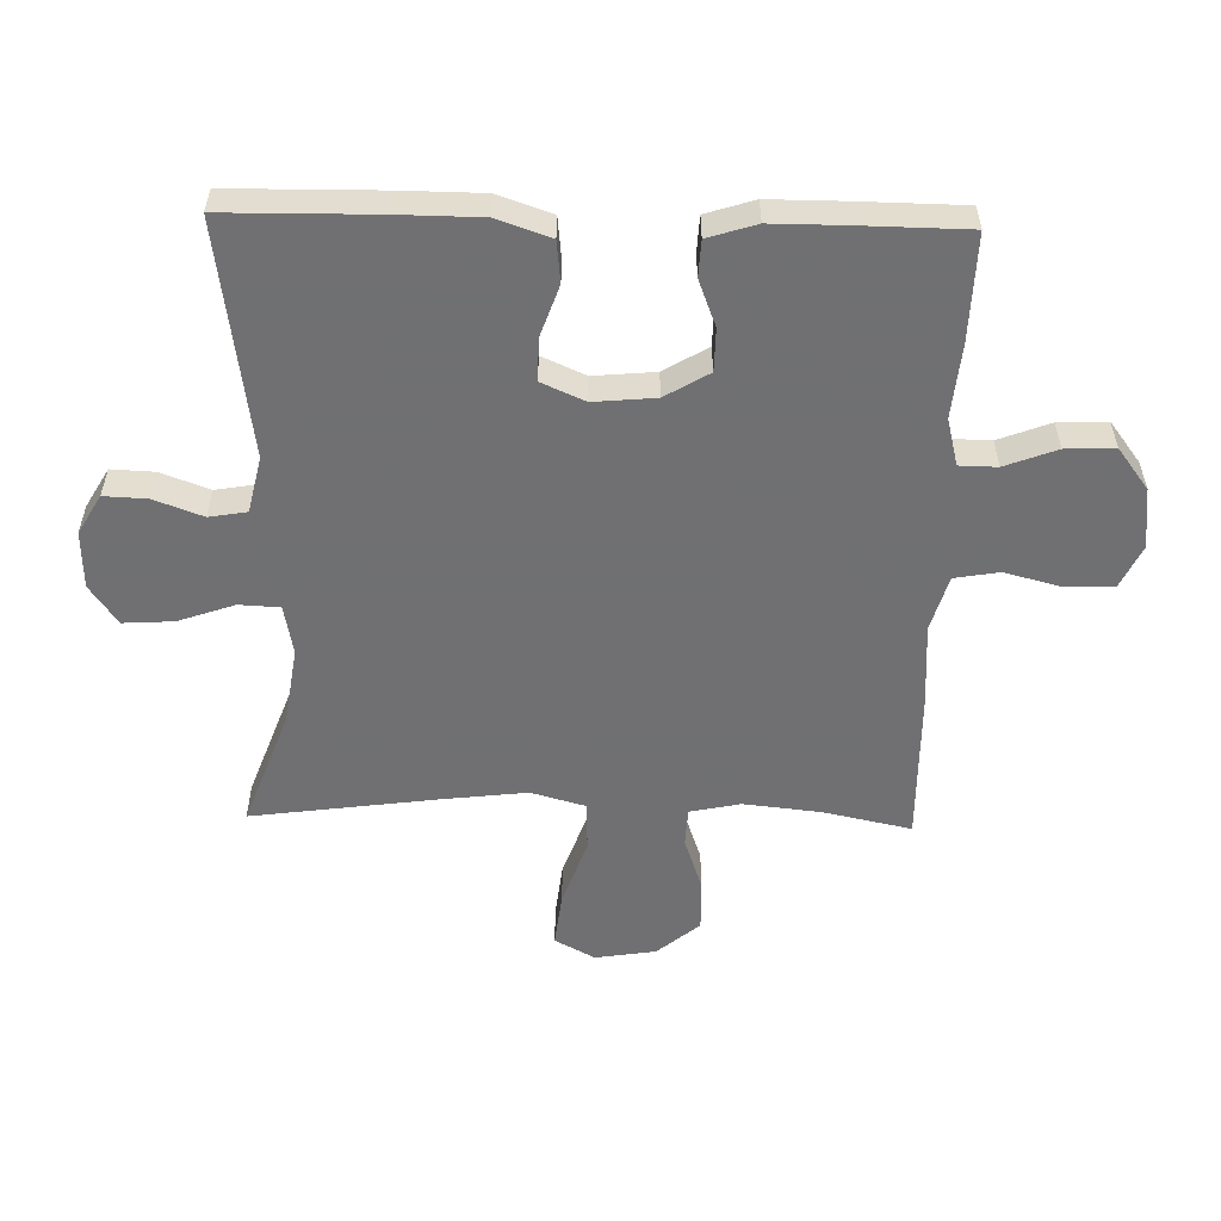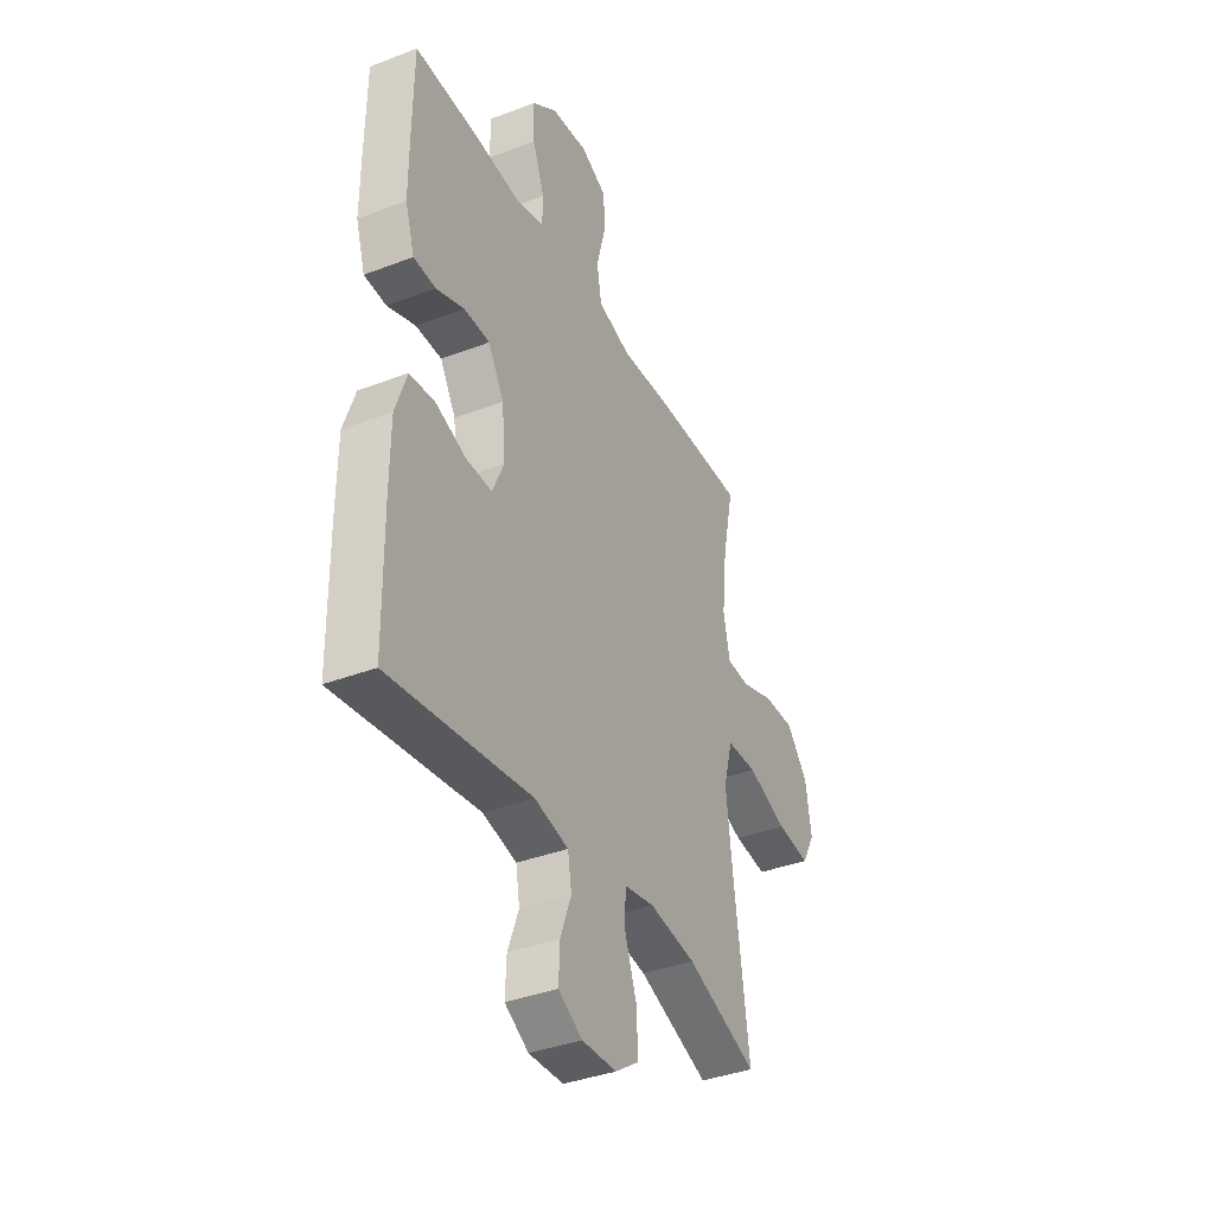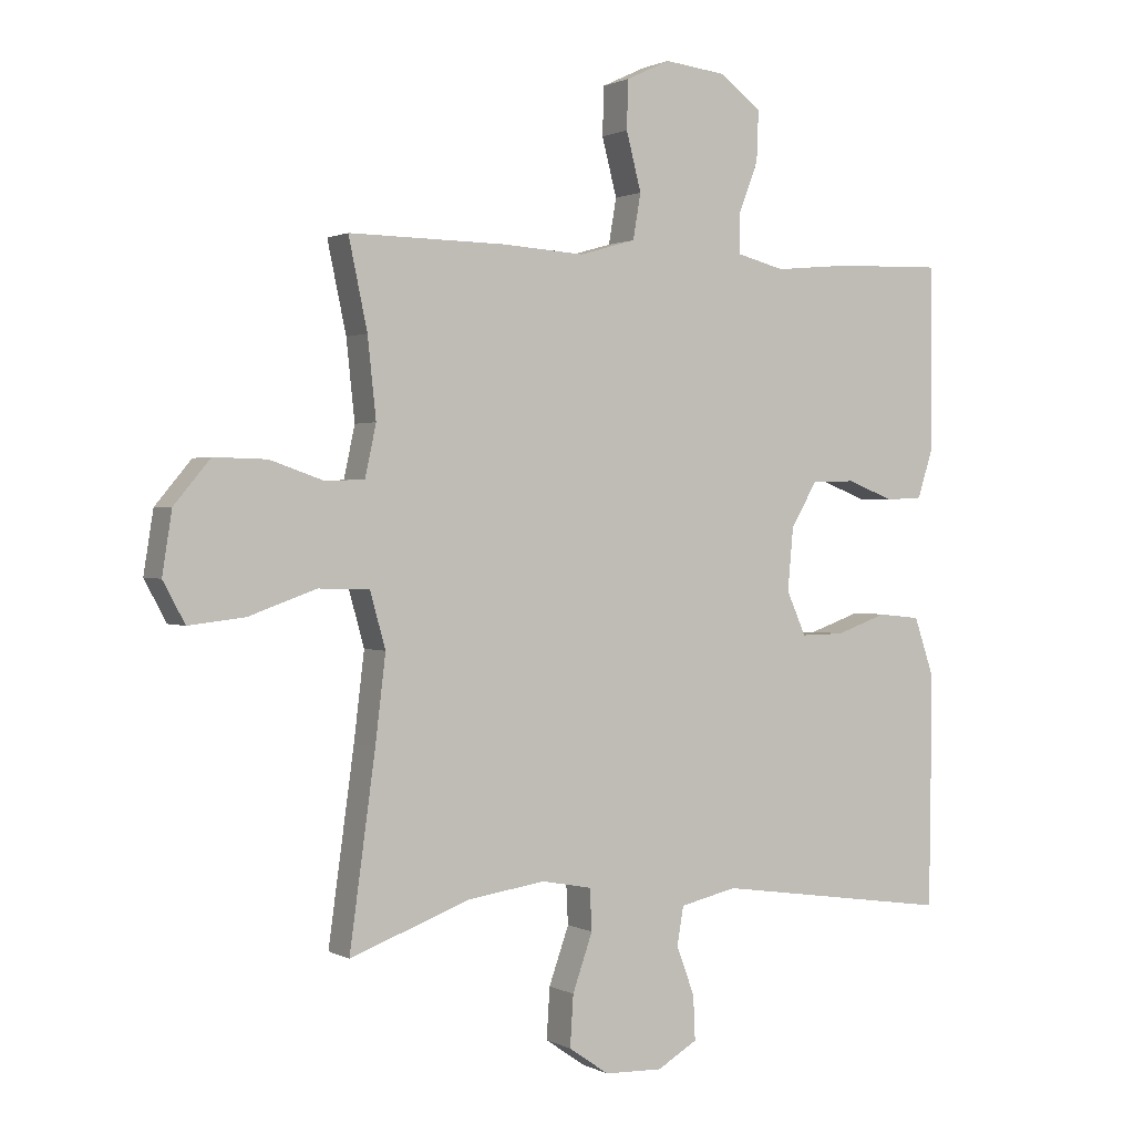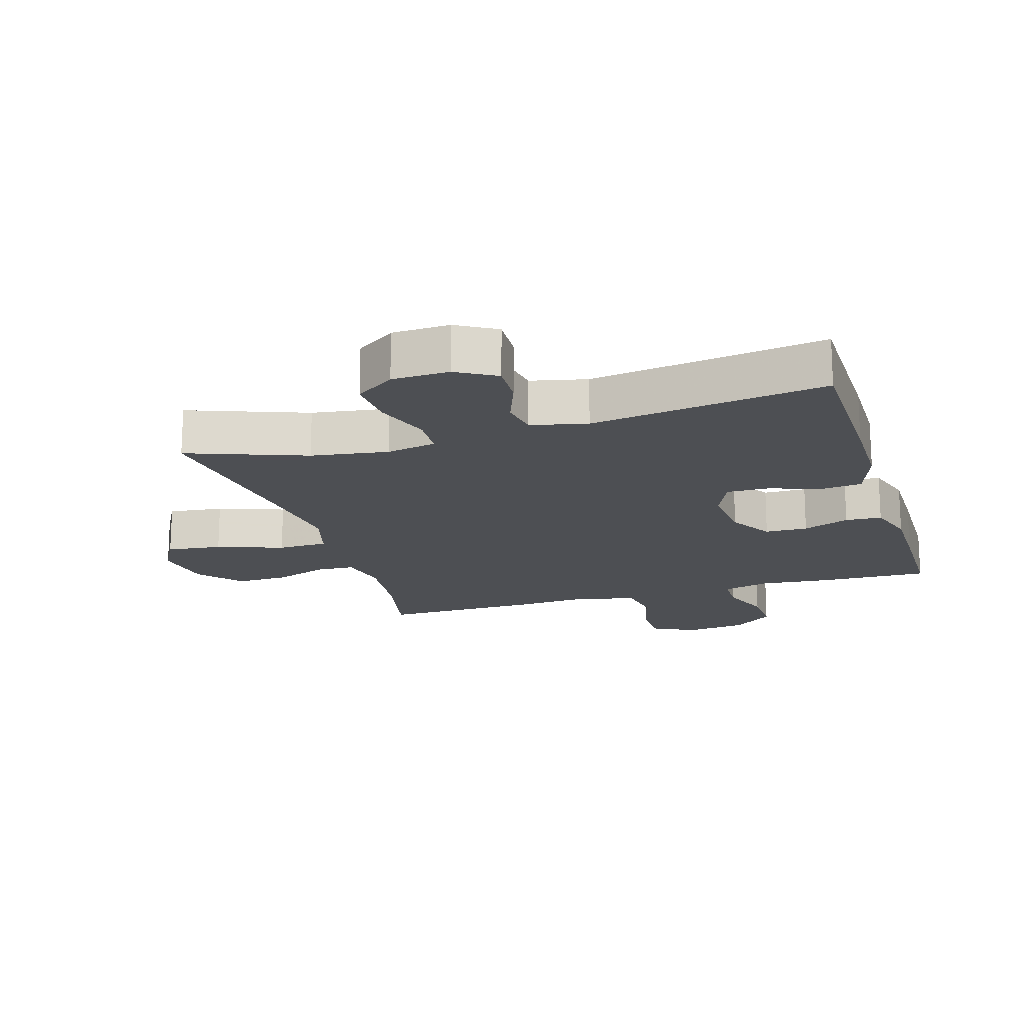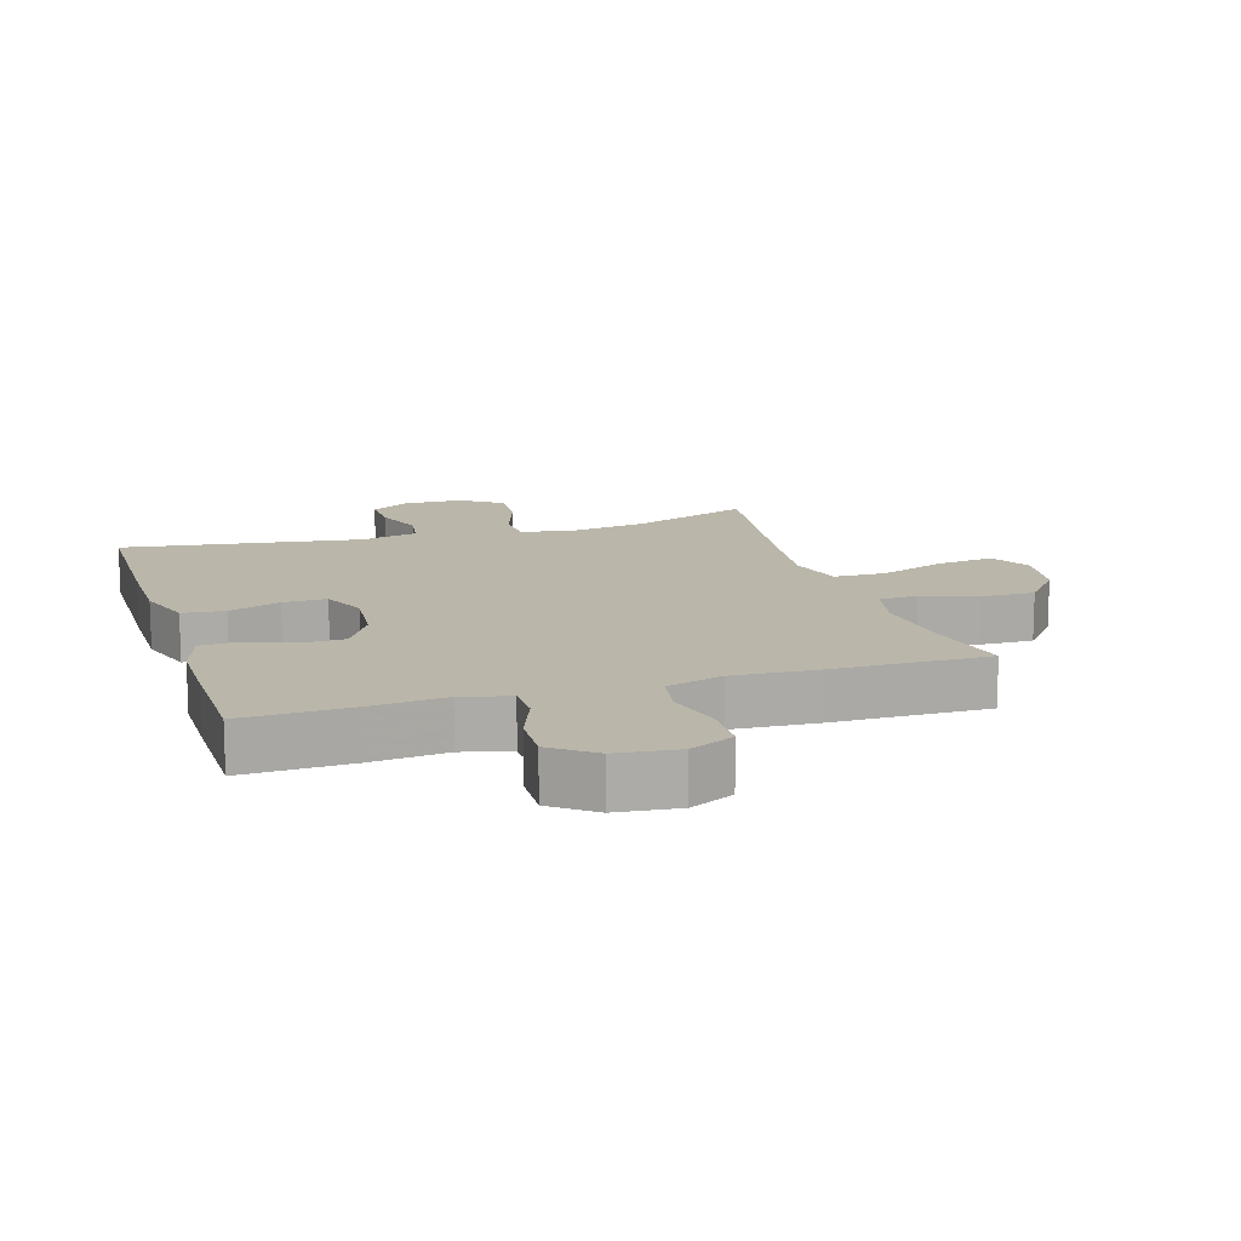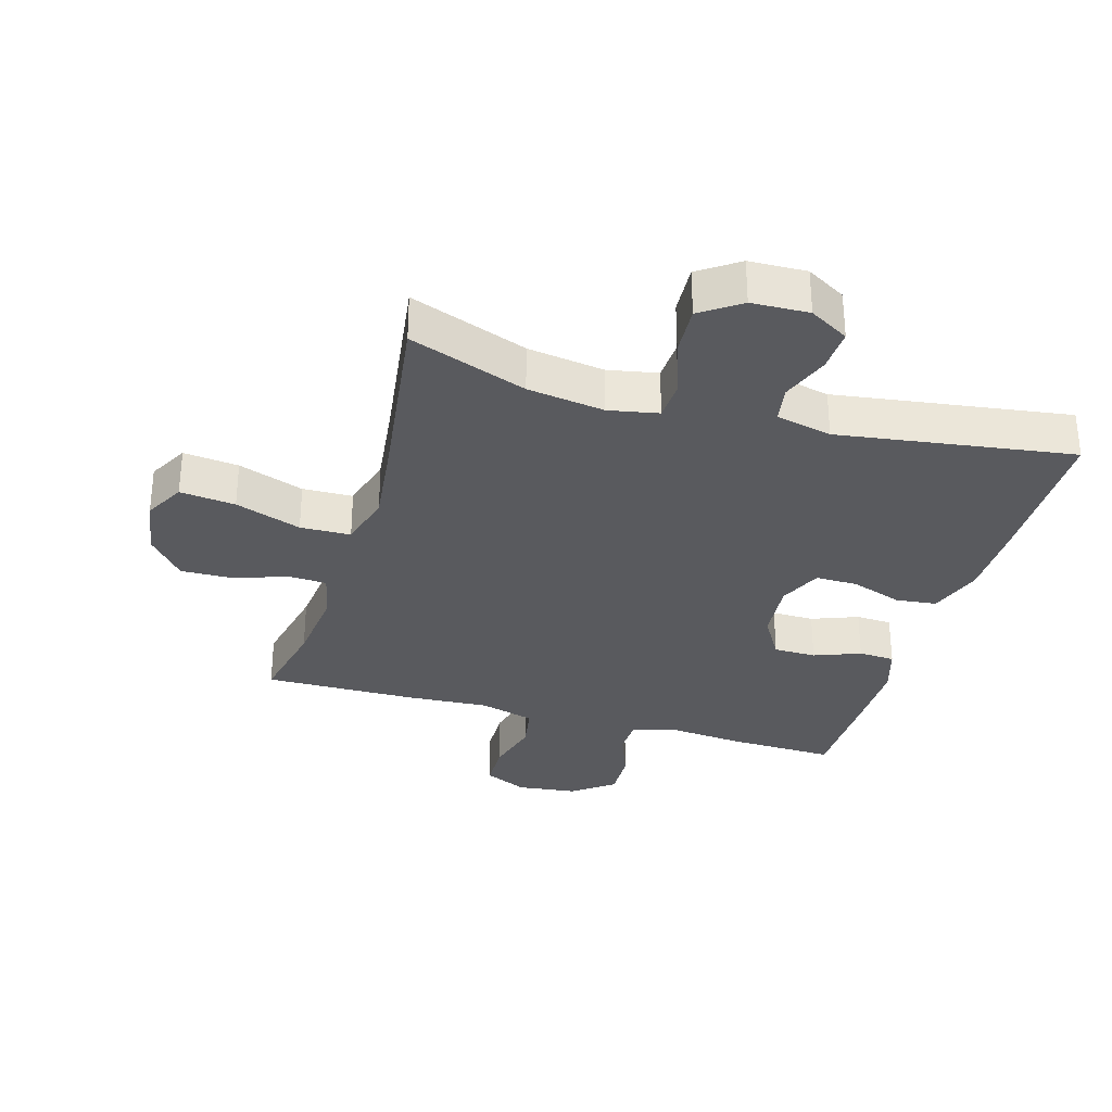
<metadata>
{"format":"obj","ext":"obj","renderer":"f3d","projection":"perspective","resolution":1024,"background":"white","views":[{"elev":-55.0,"azim":-91.4,"up":"+Y"},{"elev":-37.8,"azim":-64.0,"up":"+Z"},{"elev":1.1,"azim":150.4,"up":"+Z"},{"elev":-17.6,"azim":-163.1,"up":"+Y"},{"elev":13.8,"azim":-17.3,"up":"+Y"},{"elev":-31.5,"azim":163.7,"up":"+Y"}]}
</metadata>
<code>
v -0.5 0.07 -0.5
v -0.503 0.07 -0.261
v -0.502 0.07 -0.133
v -0.473 0.07 -0.048
v -0.408 0.07 -0.041
v -0.328 0.07 -0.069
v -0.261 0.07 -0.07
v -0.231 0.07 -0.002
v -0.24 0.07 0.095
v -0.281 0.07 0.164
v -0.348 0.07 0.165
v -0.421 0.07 0.137
v -0.478 0.07 0.14
v -0.502 0.07 0.216
v -0.502 0.07 0.332
v -0.5 0.07 0.5
v -0.333 0.07 0.495
v -0.217 0.07 0.484
v -0.143 0.07 0.503
v -0.142 0.07 0.562
v -0.173 0.07 0.643
v -0.176 0.07 0.72
v -0.111 0.07 0.769
v -0.016 0.07 0.78
v 0.052 0.07 0.748
v 0.054 0.07 0.673
v 0.031 0.07 0.584
v 0.043 0.07 0.514
v 0.13 0.07 0.489
v 0.259 0.07 0.497
v 0.5 0.07 0.5
v 0.471 0.07 0.363
v 0.458 0.07 0.241
v 0.475 0.07 0.162
v 0.535 0.07 0.159
v 0.619 0.07 0.188
v 0.701 0.07 0.19
v 0.757 0.07 0.123
v 0.772 0.07 0.028
v 0.738 0.07 -0.035
v 0.651 0.07 -0.025
v 0.547 0.07 0.012
v 0.468 0.07 0.01
v 0.444 0.07 -0.076
v 0.46 0.07 -0.209
v 0.5 0.07 -0.5
v 0.315 0.07 -0.432
v 0.194 0.07 -0.414
v 0.116 0.07 -0.429
v 0.113 0.07 -0.493
v 0.144 0.07 -0.581
v 0.149 0.07 -0.66
v 0.087 0.07 -0.703
v -0.003 0.07 -0.706
v -0.065 0.07 -0.67
v -0.062 0.07 -0.602
v -0.034 0.07 -0.526
v -0.044 0.07 -0.467
v -0.132 0.07 -0.447
v -0.5 0 -0.5
v -0.503 0 -0.261
v -0.502 0 -0.133
v -0.473 0 -0.048
v -0.408 0 -0.041
v -0.328 0 -0.069
v -0.261 0 -0.07
v -0.231 0 -0.002
v -0.24 0 0.095
v -0.281 0 0.164
v -0.348 0 0.165
v -0.421 0 0.137
v -0.478 0 0.14
v -0.502 0 0.216
v -0.502 0 0.332
v -0.5 0 0.5
v -0.333 0 0.495
v -0.217 0 0.484
v -0.143 0 0.503
v -0.142 0 0.562
v -0.173 0 0.643
v -0.176 0 0.72
v -0.111 0 0.769
v -0.016 0 0.78
v 0.052 0 0.748
v 0.054 0 0.673
v 0.031 0 0.584
v 0.043 0 0.514
v 0.13 0 0.489
v 0.259 0 0.497
v 0.5 0 0.5
v 0.471 0 0.363
v 0.458 0 0.241
v 0.475 0 0.162
v 0.535 0 0.159
v 0.619 0 0.188
v 0.701 0 0.19
v 0.757 0 0.123
v 0.772 0 0.028
v 0.738 0 -0.035
v 0.651 0 -0.025
v 0.547 0 0.012
v 0.468 0 0.01
v 0.444 0 -0.076
v 0.46 0 -0.209
v 0.5 0 -0.5
v 0.315 0 -0.432
v 0.194 0 -0.414
v 0.116 0 -0.429
v 0.113 0 -0.493
v 0.144 0 -0.581
v 0.149 0 -0.66
v 0.087 0 -0.703
v -0.003 0 -0.706
v -0.065 0 -0.67
v -0.062 0 -0.602
v -0.034 0 -0.526
v -0.044 0 -0.467
v -0.132 0 -0.447
f 54 55 56 57
f 54 57 58
f 53 54 58
f 50 51 52 53
f 49 50 53 58
f 45 46 47
f 44 45 47 48
f 43 44 48 49
f 39 40 41 42
f 39 42 43
f 38 39 43
f 35 36 37 38
f 34 35 38 43
f 33 34 43 49
f 29 30 31 32
f 28 29 32 33
f 24 25 26 27
f 24 27 28
f 23 24 28
f 20 21 22 23
f 19 20 23 28
f 18 19 28 33
f 11 12 13 14
f 10 11 14 15
f 3 4 5 6
f 3 6 7
f 59 1 2 3
f 59 3 7
f 58 59 7 8
f 49 58 8 9
f 33 49 9 10
f 16 17 18 33
f 10 15 16 33
f 116 115 114 113
f 117 116 113
f 117 113 112
f 112 111 110 109
f 117 112 109 108
f 106 105 104
f 107 106 104 103
f 108 107 103 102
f 101 100 99 98
f 102 101 98
f 102 98 97
f 97 96 95 94
f 102 97 94 93
f 108 102 93 92
f 91 90 89 88
f 92 91 88 87
f 86 85 84 83
f 87 86 83
f 87 83 82
f 82 81 80 79
f 87 82 79 78
f 92 87 78 77
f 73 72 71 70
f 74 73 70 69
f 65 64 63 62
f 66 65 62
f 62 61 60 118
f 66 62 118
f 67 66 118 117
f 68 67 117 108
f 69 68 108 92
f 92 77 76 75
f 92 75 74 69
f 1 60 61 2
f 2 61 62 3
f 3 62 63 4
f 4 63 64 5
f 5 64 65 6
f 6 65 66 7
f 7 66 67 8
f 8 67 68 9
f 9 68 69 10
f 10 69 70 11
f 11 70 71 12
f 12 71 72 13
f 13 72 73 14
f 14 73 74 15
f 15 74 75 16
f 16 75 76 17
f 17 76 77 18
f 18 77 78 19
f 19 78 79 20
f 20 79 80 21
f 21 80 81 22
f 22 81 82 23
f 23 82 83 24
f 24 83 84 25
f 25 84 85 26
f 26 85 86 27
f 27 86 87 28
f 28 87 88 29
f 29 88 89 30
f 30 89 90 31
f 31 90 91 32
f 32 91 92 33
f 33 92 93 34
f 34 93 94 35
f 35 94 95 36
f 36 95 96 37
f 37 96 97 38
f 38 97 98 39
f 39 98 99 40
f 40 99 100 41
f 41 100 101 42
f 42 101 102 43
f 43 102 103 44
f 44 103 104 45
f 45 104 105 46
f 46 105 106 47
f 47 106 107 48
f 48 107 108 49
f 49 108 109 50
f 50 109 110 51
f 51 110 111 52
f 52 111 112 53
f 53 112 113 54
f 54 113 114 55
f 55 114 115 56
f 56 115 116 57
f 57 116 117 58
f 58 117 118 59
f 59 118 60 1

</code>
